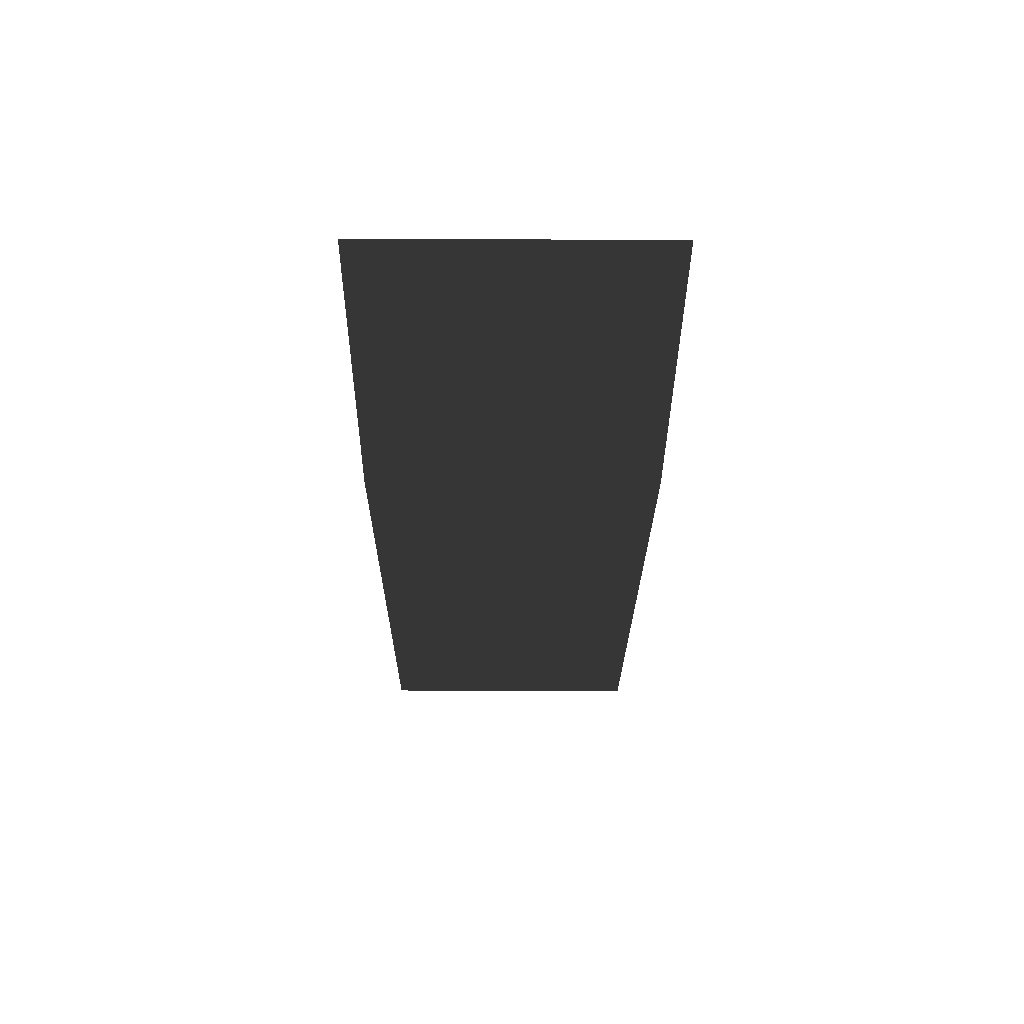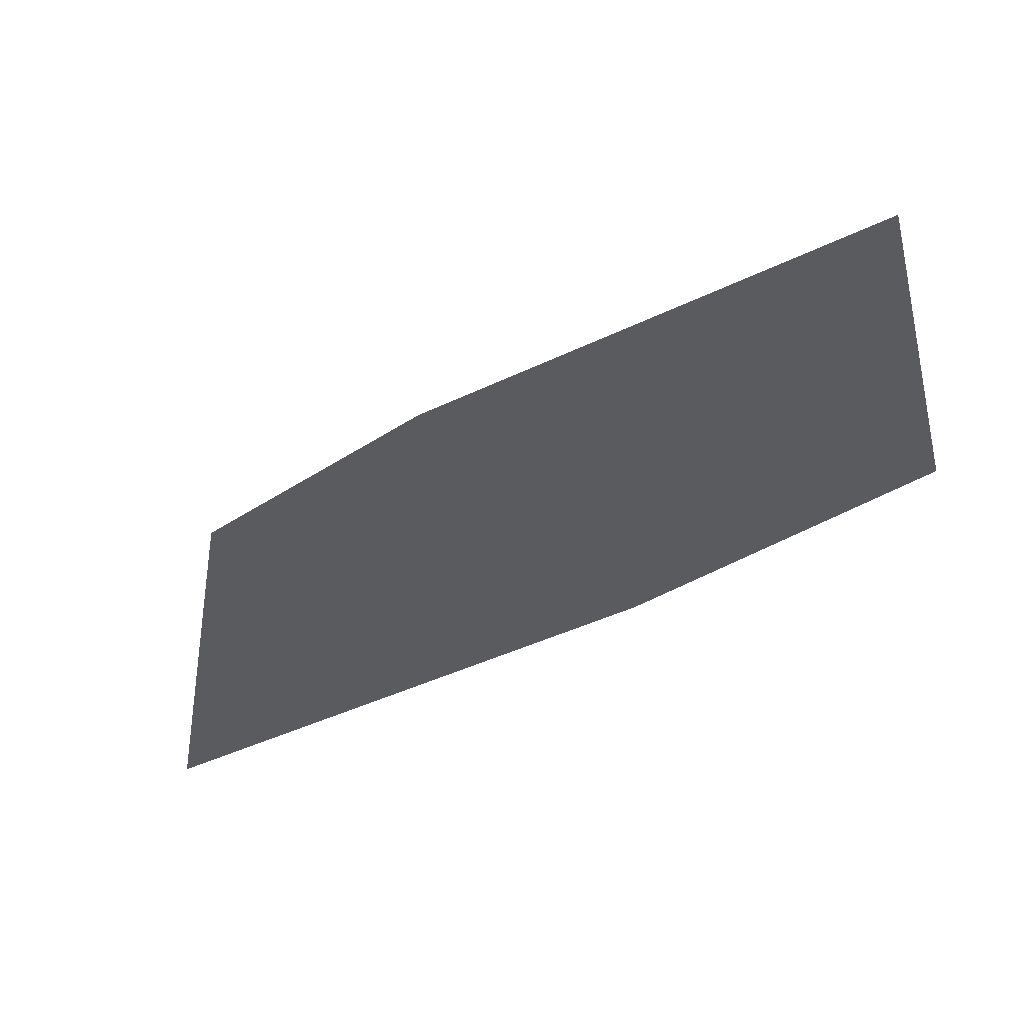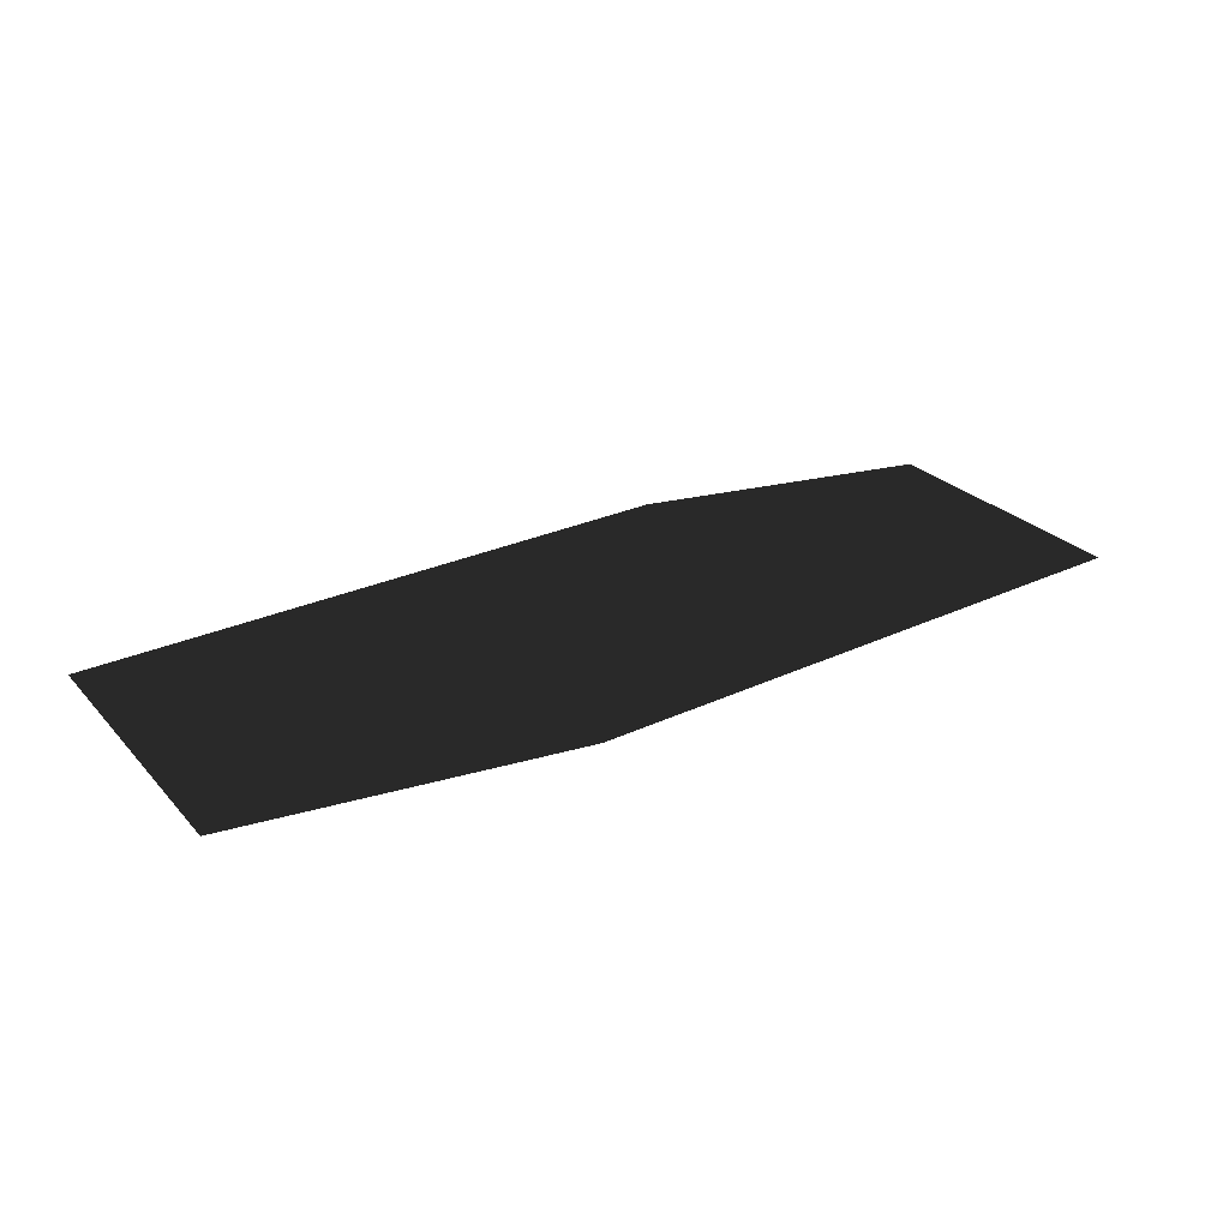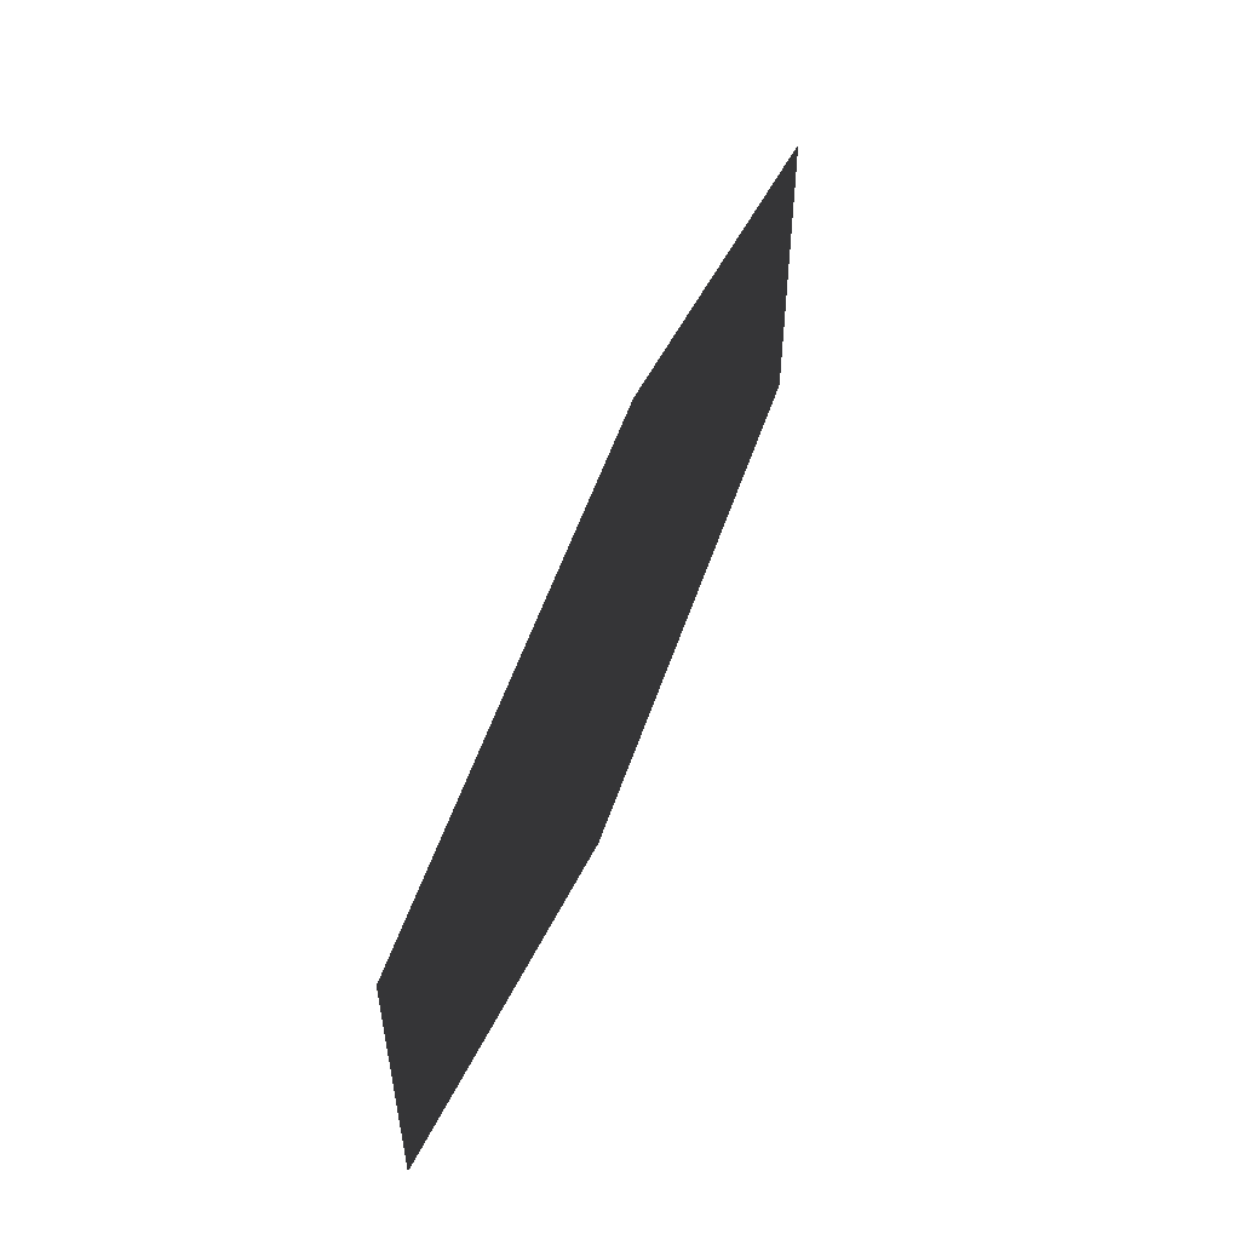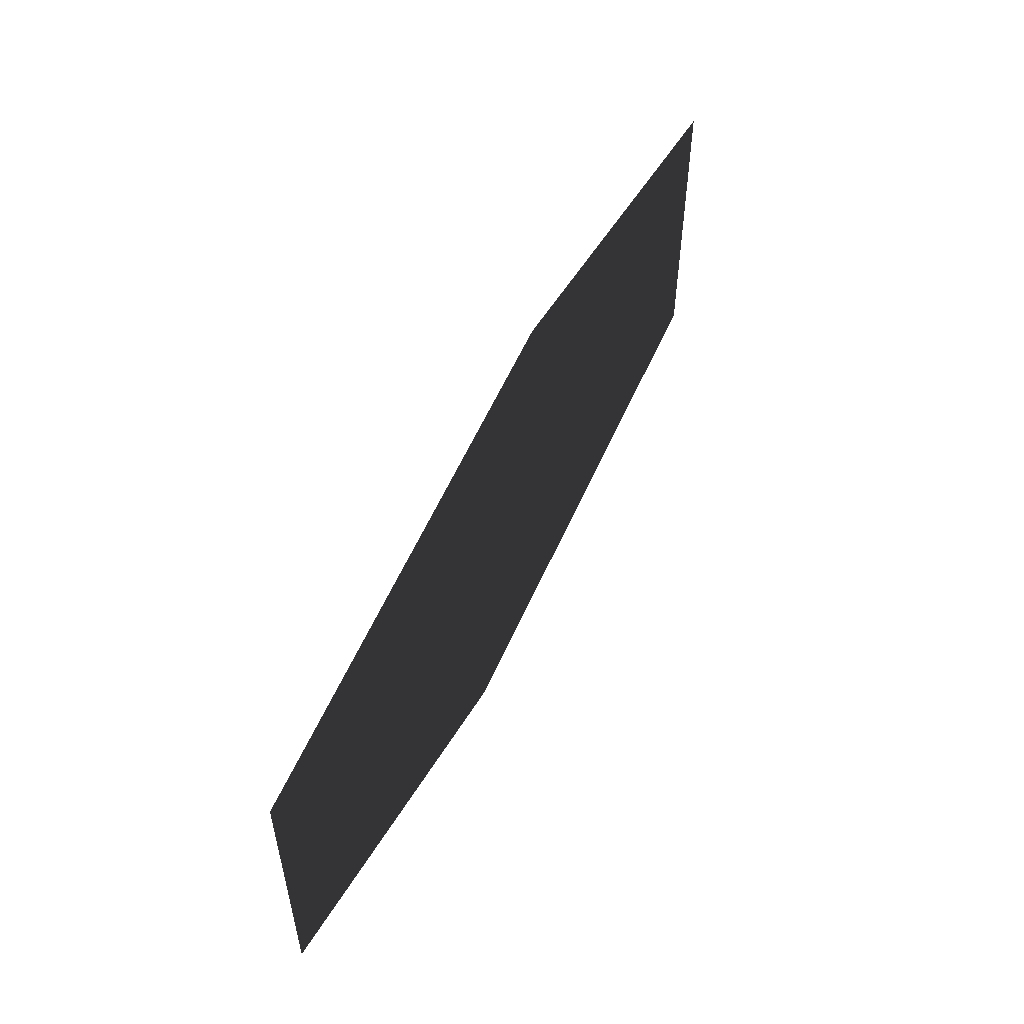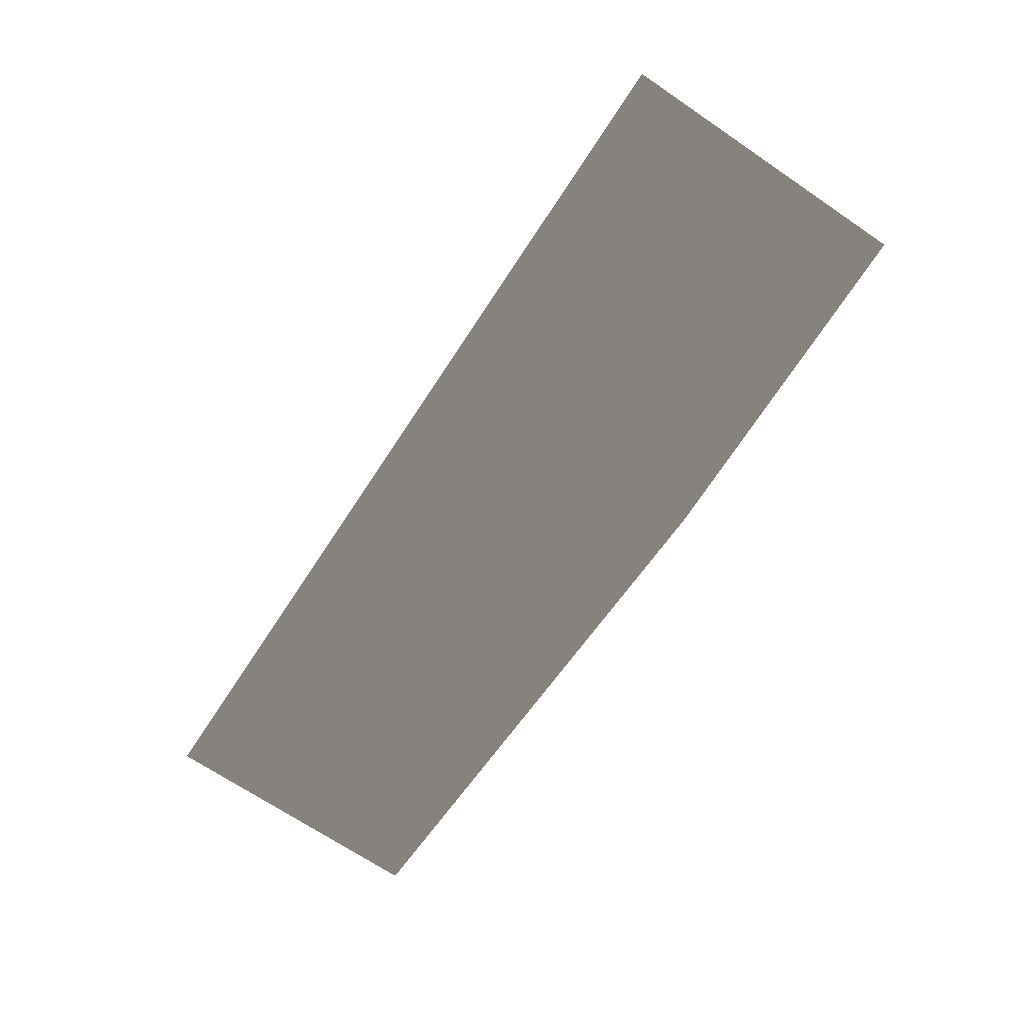
<metadata>
{"format":"obj","ext":"obj","renderer":"f3d","projection":"perspective","resolution":1024,"background":"white","views":[{"elev":-31.3,"azim":-90.4,"up":"+Y"},{"elev":-32.5,"azim":39.2,"up":"+Z"},{"elev":25.9,"azim":-31.7,"up":"+Y"},{"elev":51.1,"azim":111.1,"up":"+Z"},{"elev":53.1,"azim":115.9,"up":"+Z"},{"elev":-69.9,"azim":-124.0,"up":"+Y"}]}
</metadata>
<code>
v -374.9 253.7 4.937
v -356 254.8 4.615
v -374.9 253.7 -4.937
v -356 254.8 -4.615
v -363.5 252.9 4.914
v -345.3 254 4.592
v -363.5 252.9 -4.914
v -345.3 254 -4.592
f 5 3 1
f 3 8 4
f 7 6 8
f 2 8 6
f 1 4 2
f 5 2 6
f 5 7 3
f 3 7 8
f 7 5 6
f 2 4 8
f 1 3 4
f 5 1 2

</code>
